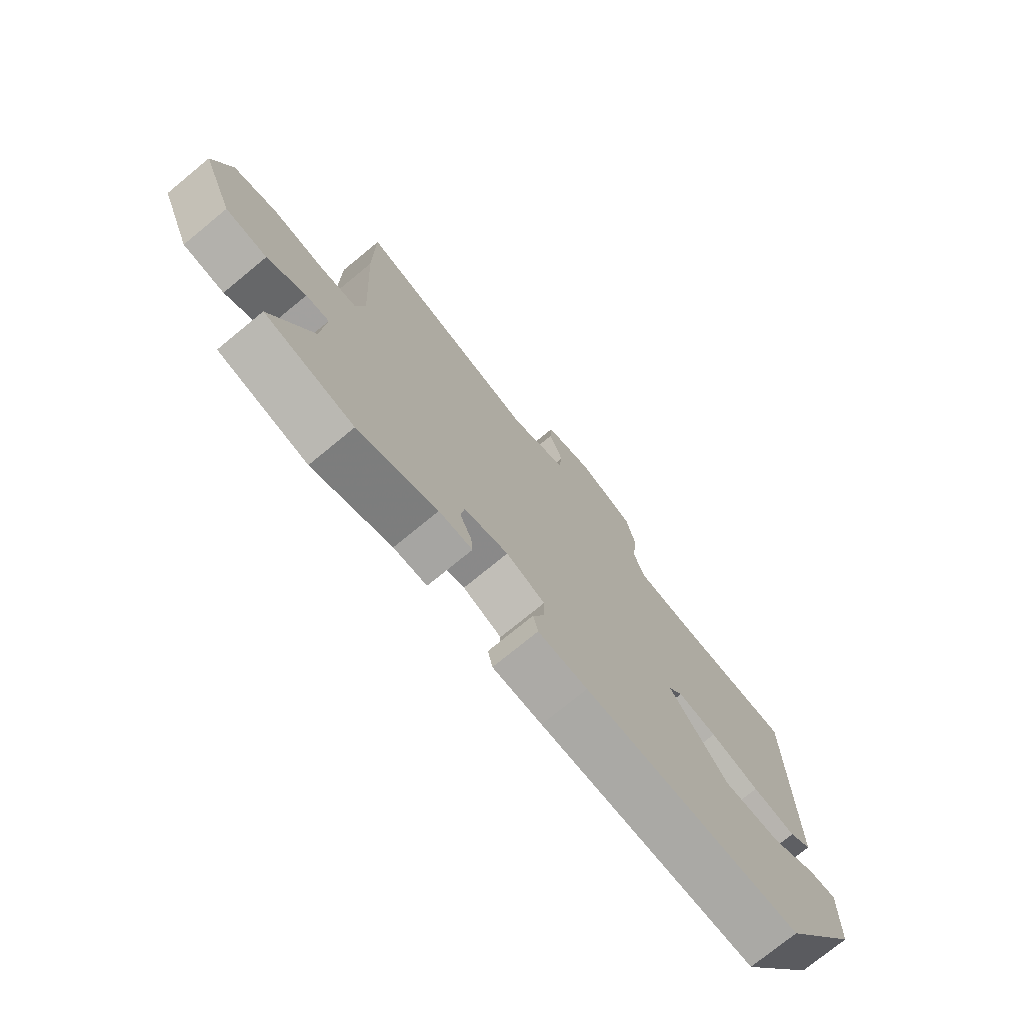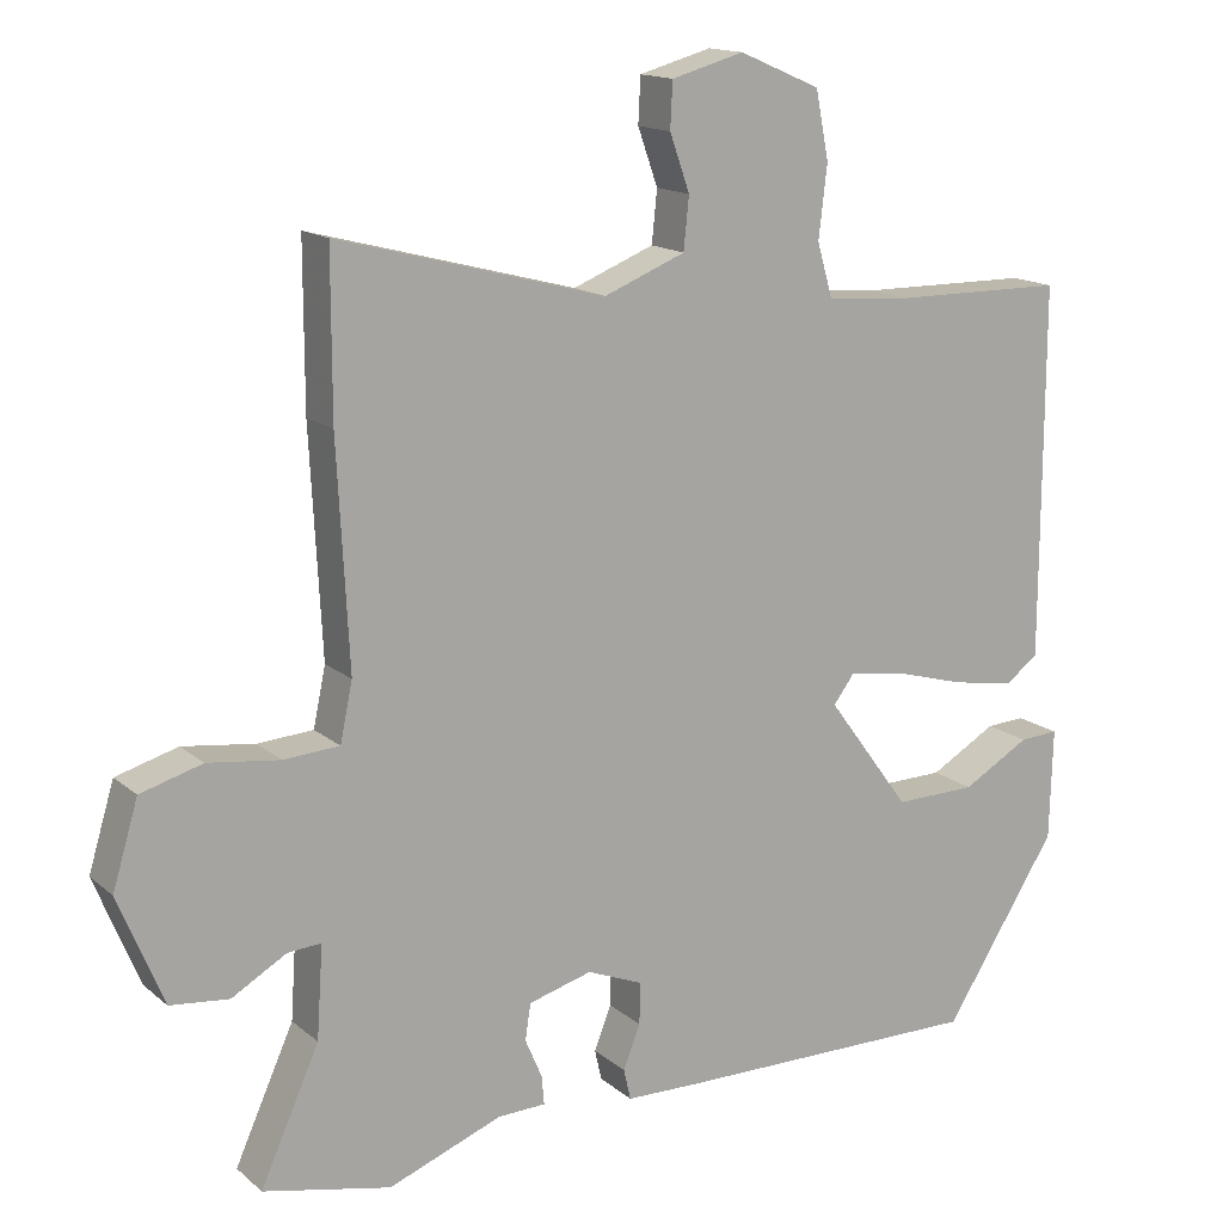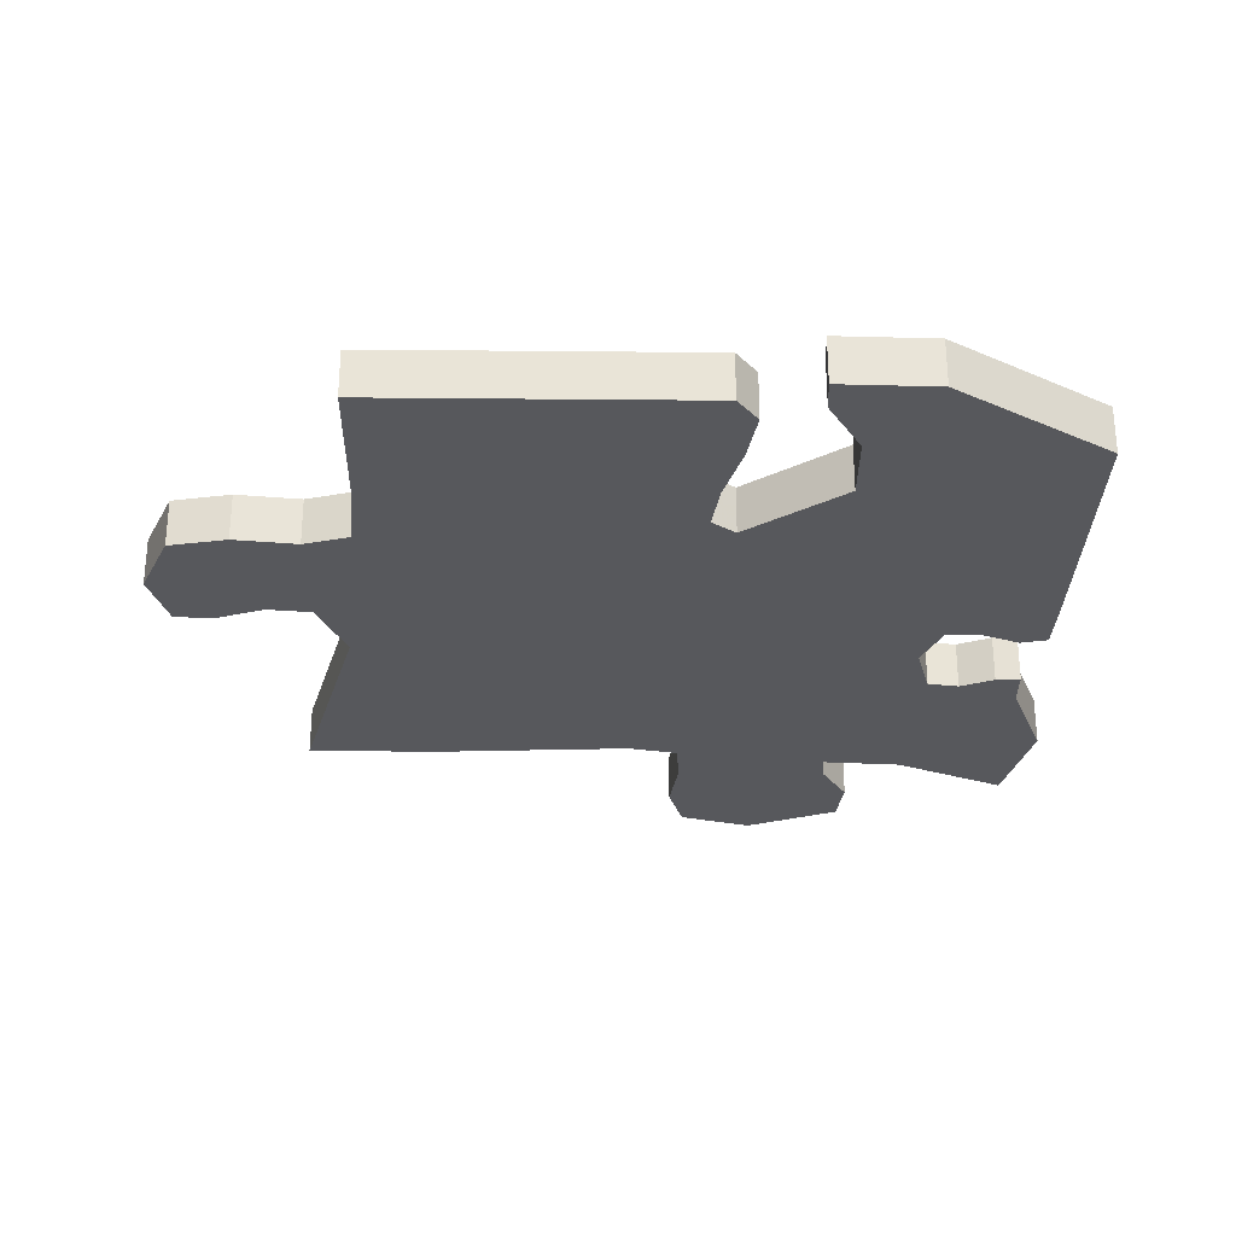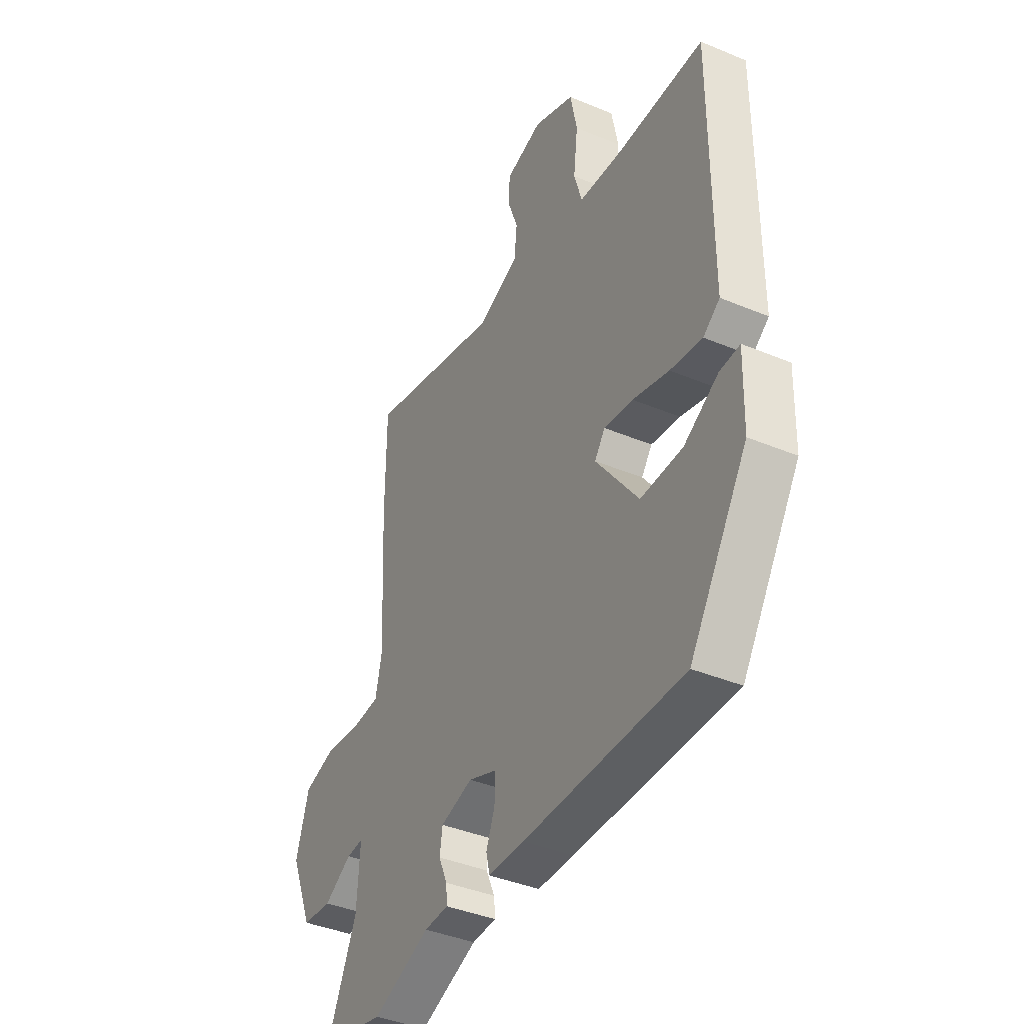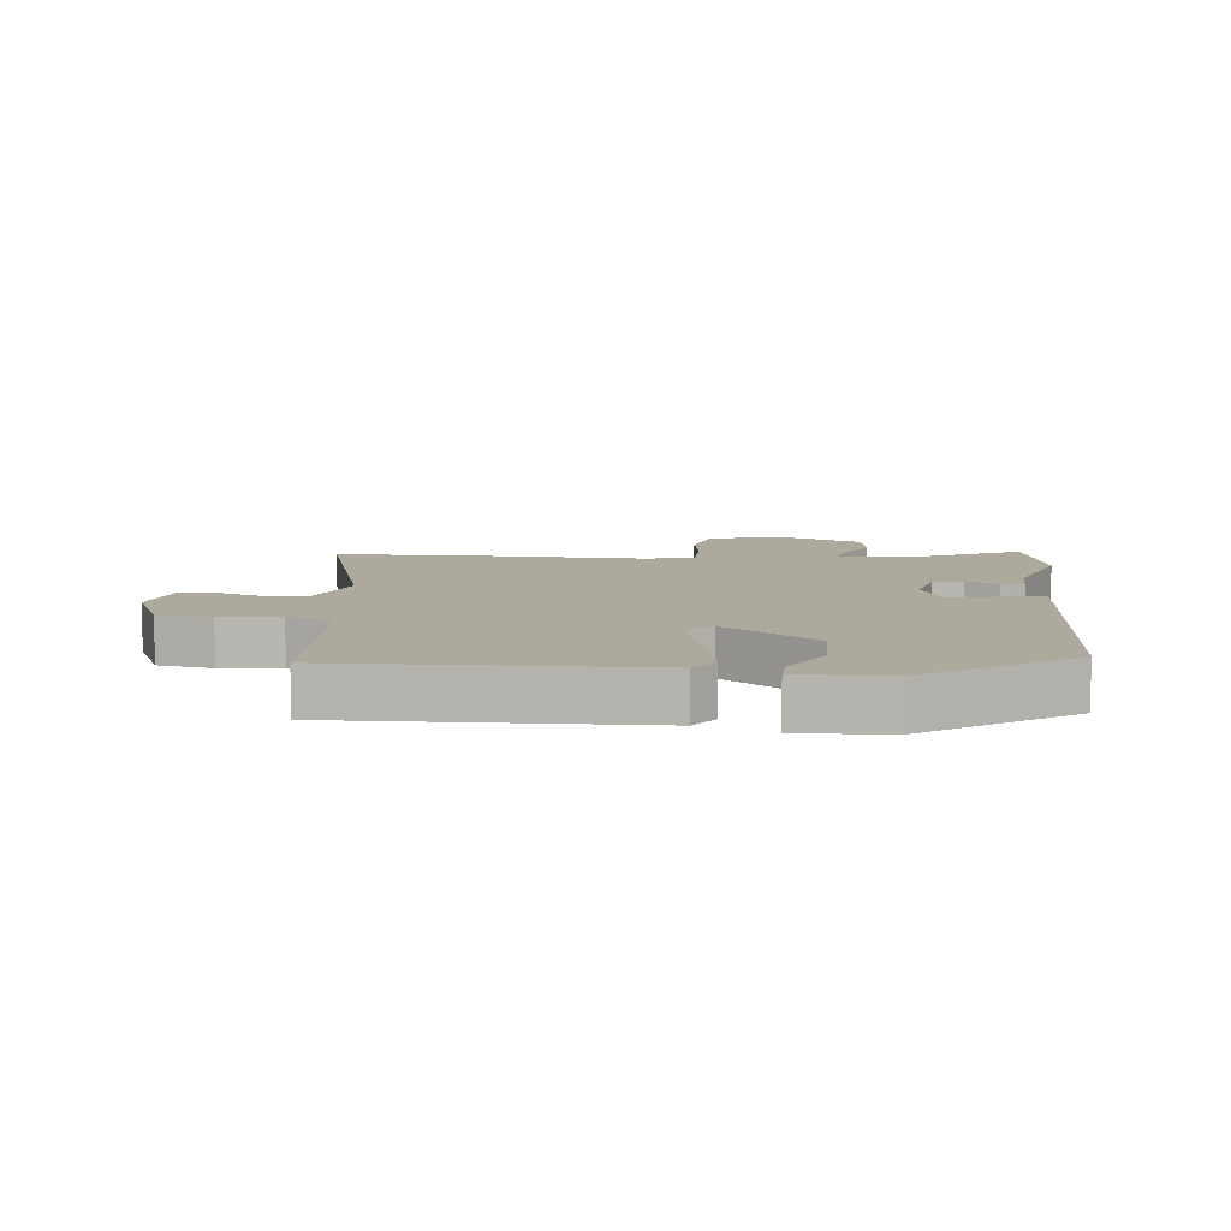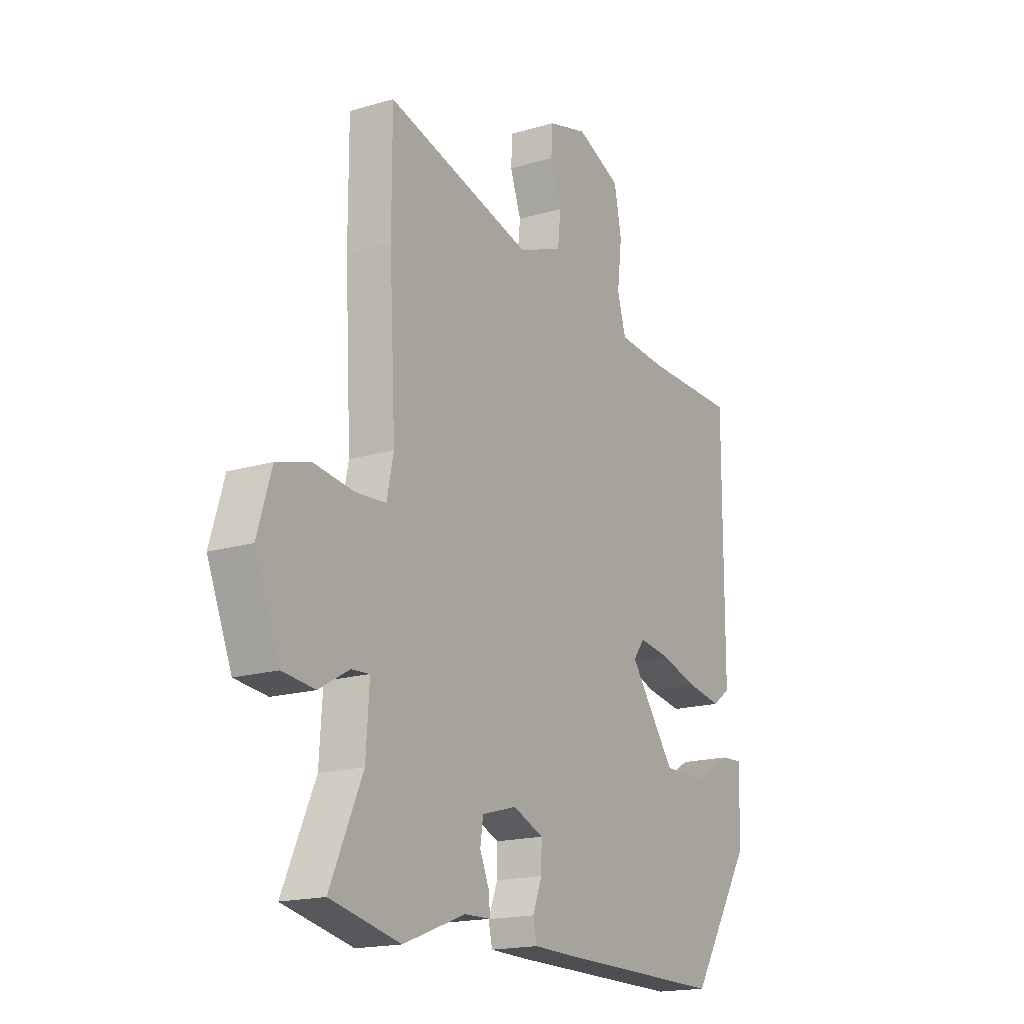
<metadata>
{"format":"obj","ext":"obj","renderer":"f3d","projection":"perspective","resolution":1024,"background":"white","views":[{"elev":-75.1,"azim":-50.6,"up":"+Z"},{"elev":15.0,"azim":-30.9,"up":"+Z"},{"elev":-28.5,"azim":89.3,"up":"+Y"},{"elev":-40.1,"azim":62.7,"up":"+Z"},{"elev":8.9,"azim":94.3,"up":"+Y"},{"elev":-17.6,"azim":-59.5,"up":"+Z"}]}
</metadata>
<code>
v 0.378 0.07 -0.479
v -0.027 0.07 -0.476
v -0.119 0.07 -0.474
v -0.128 0.07 -0.434
v -0.106 0.07 -0.378
v -0.105 0.07 -0.324
v -0.177 0.07 -0.295
v -0.259 0.07 -0.318
v -0.266 0.07 -0.365
v -0.244 0.07 -0.416
v -0.241 0.07 -0.453
v -0.303 0.07 -0.455
v -0.45 0.07 -0.511
v -0.615 0.07 -0.475
v -0.539 0.07 -0.306
v -0.531 0.07 -0.187
v -0.574 0.07 -0.19
v -0.645 0.07 -0.231
v -0.721 0.07 -0.223
v -0.779 0.07 -0.082
v -0.746 0.07 0.028
v -0.666 0.07 0.051
v -0.573 0.07 0.039
v -0.501 0.07 0.044
v -0.485 0.07 0.12
v -0.5 0.07 0.407
v -0.5 0.07 0.616
v -0.154 0.07 0.525
v -0.049 0.07 0.567
v -0.042 0.07 0.634
v -0.068 0.07 0.707
v -0.065 0.07 0.766
v 0.029 0.07 0.792
v 0.134 0.07 0.747
v 0.151 0.07 0.66
v 0.14 0.07 0.566
v 0.16 0.07 0.497
v 0.272 0.07 0.488
v 0.493 0.07 0.486
v 0.492 0.07 0.005
v 0.45 0.07 -0.026
v 0.369 0.07 -0.013
v 0.277 0.07 0.013
v 0.204 0.07 0.023
v 0.177 0.07 -0.013
v 0.285 0.07 -0.159
v 0.391 0.07 -0.157
v 0.478 0.07 -0.107
v 0.529 0.07 -0.104
v 0.525 0.07 -0.248
v 0.378 0 -0.479
v -0.027 0 -0.476
v -0.119 0 -0.474
v -0.128 0 -0.434
v -0.106 0 -0.378
v -0.105 0 -0.324
v -0.177 0 -0.295
v -0.259 0 -0.318
v -0.266 0 -0.365
v -0.244 0 -0.416
v -0.241 0 -0.453
v -0.303 0 -0.455
v -0.45 0 -0.511
v -0.615 0 -0.475
v -0.539 0 -0.306
v -0.531 0 -0.187
v -0.574 0 -0.19
v -0.645 0 -0.231
v -0.721 0 -0.223
v -0.779 0 -0.082
v -0.746 0 0.028
v -0.666 0 0.051
v -0.573 0 0.039
v -0.501 0 0.044
v -0.485 0 0.12
v -0.5 0 0.407
v -0.5 0 0.616
v -0.154 0 0.525
v -0.049 0 0.567
v -0.042 0 0.634
v -0.068 0 0.707
v -0.065 0 0.766
v 0.029 0 0.792
v 0.134 0 0.747
v 0.151 0 0.66
v 0.14 0 0.566
v 0.16 0 0.497
v 0.272 0 0.488
v 0.493 0 0.486
v 0.492 0 0.005
v 0.45 0 -0.026
v 0.369 0 -0.013
v 0.277 0 0.013
v 0.204 0 0.023
v 0.177 0 -0.013
v 0.285 0 -0.159
v 0.391 0 -0.157
v 0.478 0 -0.107
v 0.529 0 -0.104
v 0.525 0 -0.248
f 47 48 49 50
f 46 47 50 1
f 45 46 1 2
f 40 41 42 43
f 38 39 40 43
f 37 38 43 44
f 36 37 44 45
f 34 35 36
f 33 34 36
f 30 31 32 33
f 29 30 33 36
f 28 29 36 45
f 25 26 27 28
f 24 25 28 45
f 20 21 22 23
f 17 18 19 20
f 16 17 20 23
f 12 13 14 15
f 12 15 16
f 9 10 11 12
f 8 9 12 16
f 7 8 16 23
f 2 3 4 5
f 2 5 6
f 45 2 6
f 23 24 45
f 6 7 23 45
f 100 99 98 97
f 51 100 97 96
f 52 51 96 95
f 93 92 91 90
f 93 90 89 88
f 94 93 88 87
f 95 94 87 86
f 86 85 84
f 86 84 83
f 83 82 81 80
f 86 83 80 79
f 95 86 79 78
f 78 77 76 75
f 95 78 75 74
f 73 72 71 70
f 70 69 68 67
f 73 70 67 66
f 65 64 63 62
f 66 65 62
f 62 61 60 59
f 66 62 59 58
f 73 66 58 57
f 55 54 53 52
f 56 55 52
f 56 52 95
f 95 74 73
f 95 73 57 56
f 1 51 52 2
f 2 52 53 3
f 3 53 54 4
f 4 54 55 5
f 5 55 56 6
f 6 56 57 7
f 7 57 58 8
f 8 58 59 9
f 9 59 60 10
f 10 60 61 11
f 11 61 62 12
f 12 62 63 13
f 13 63 64 14
f 14 64 65 15
f 15 65 66 16
f 16 66 67 17
f 17 67 68 18
f 18 68 69 19
f 19 69 70 20
f 20 70 71 21
f 21 71 72 22
f 22 72 73 23
f 23 73 74 24
f 24 74 75 25
f 25 75 76 26
f 26 76 77 27
f 27 77 78 28
f 28 78 79 29
f 29 79 80 30
f 30 80 81 31
f 31 81 82 32
f 32 82 83 33
f 33 83 84 34
f 34 84 85 35
f 35 85 86 36
f 36 86 87 37
f 37 87 88 38
f 38 88 89 39
f 39 89 90 40
f 40 90 91 41
f 41 91 92 42
f 42 92 93 43
f 43 93 94 44
f 44 94 95 45
f 45 95 96 46
f 46 96 97 47
f 47 97 98 48
f 48 98 99 49
f 49 99 100 50
f 50 100 51 1

</code>
